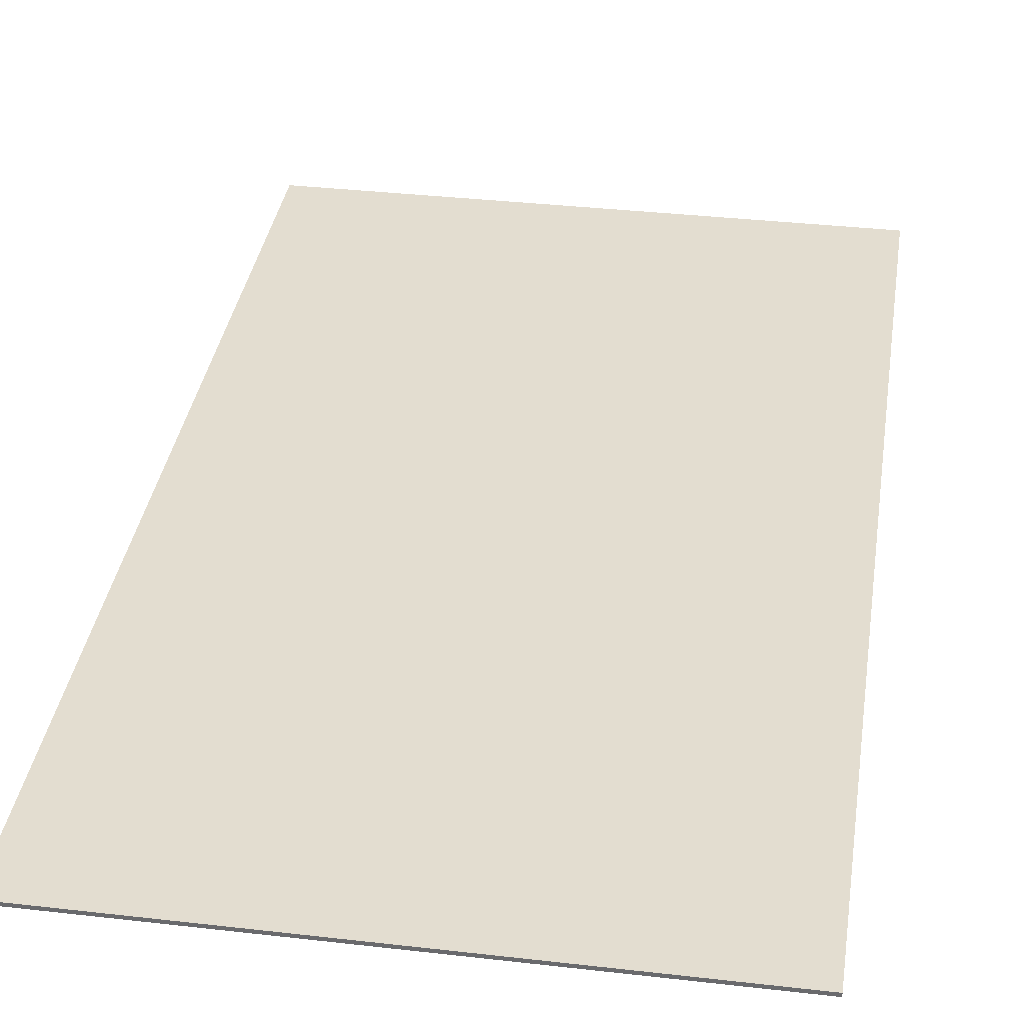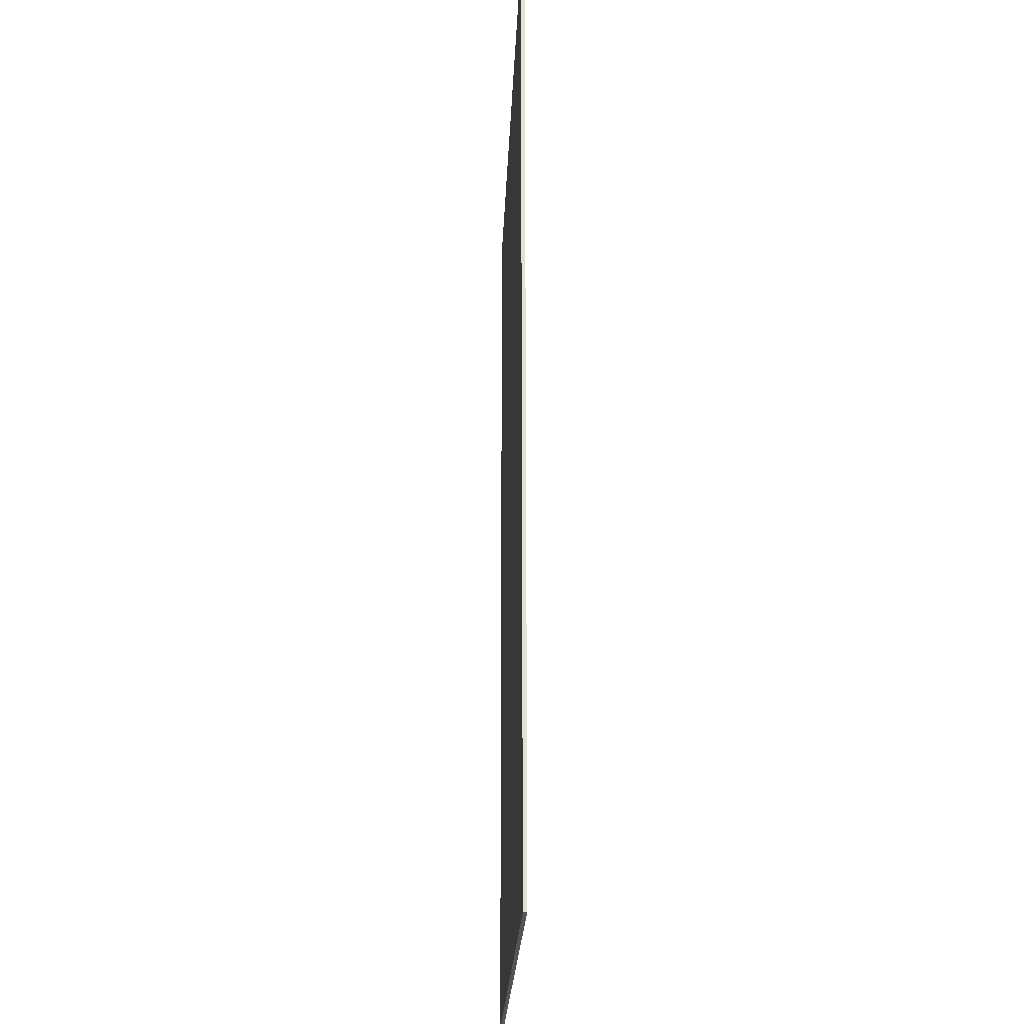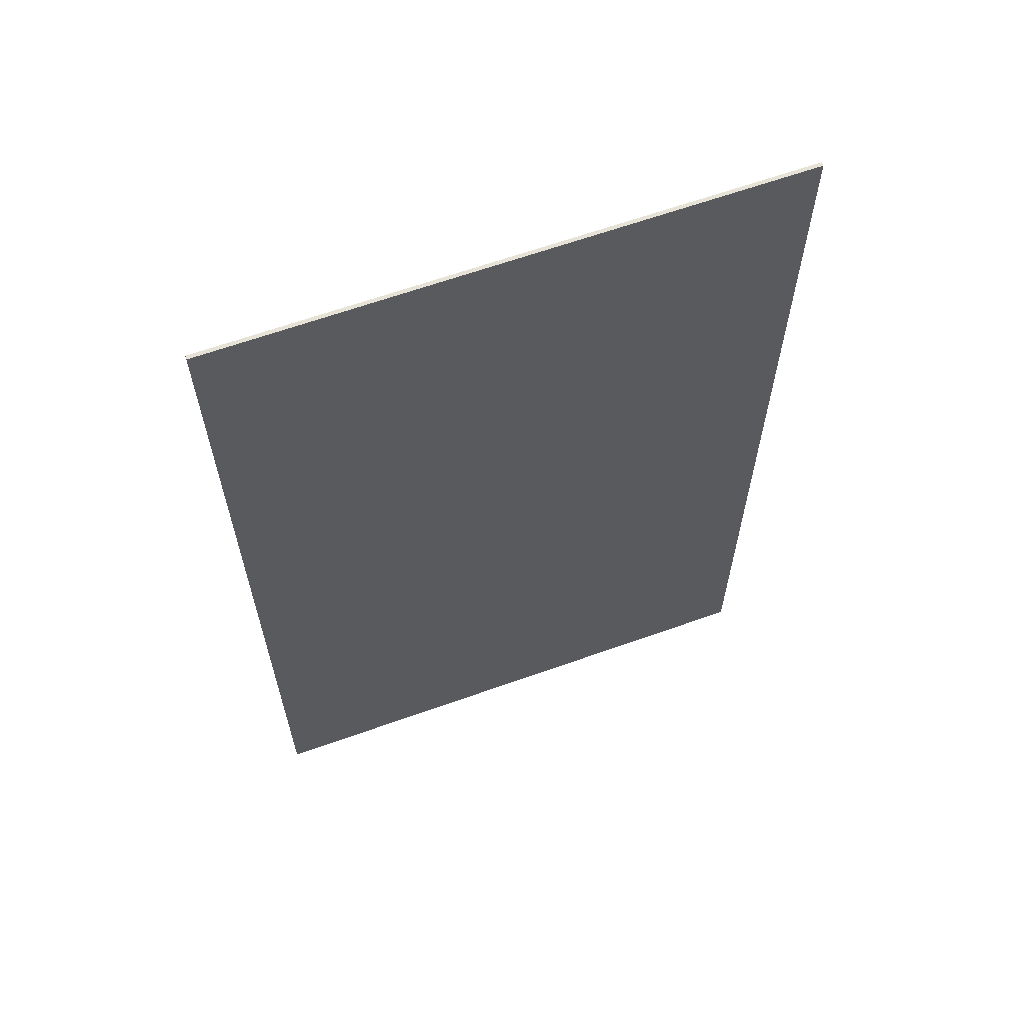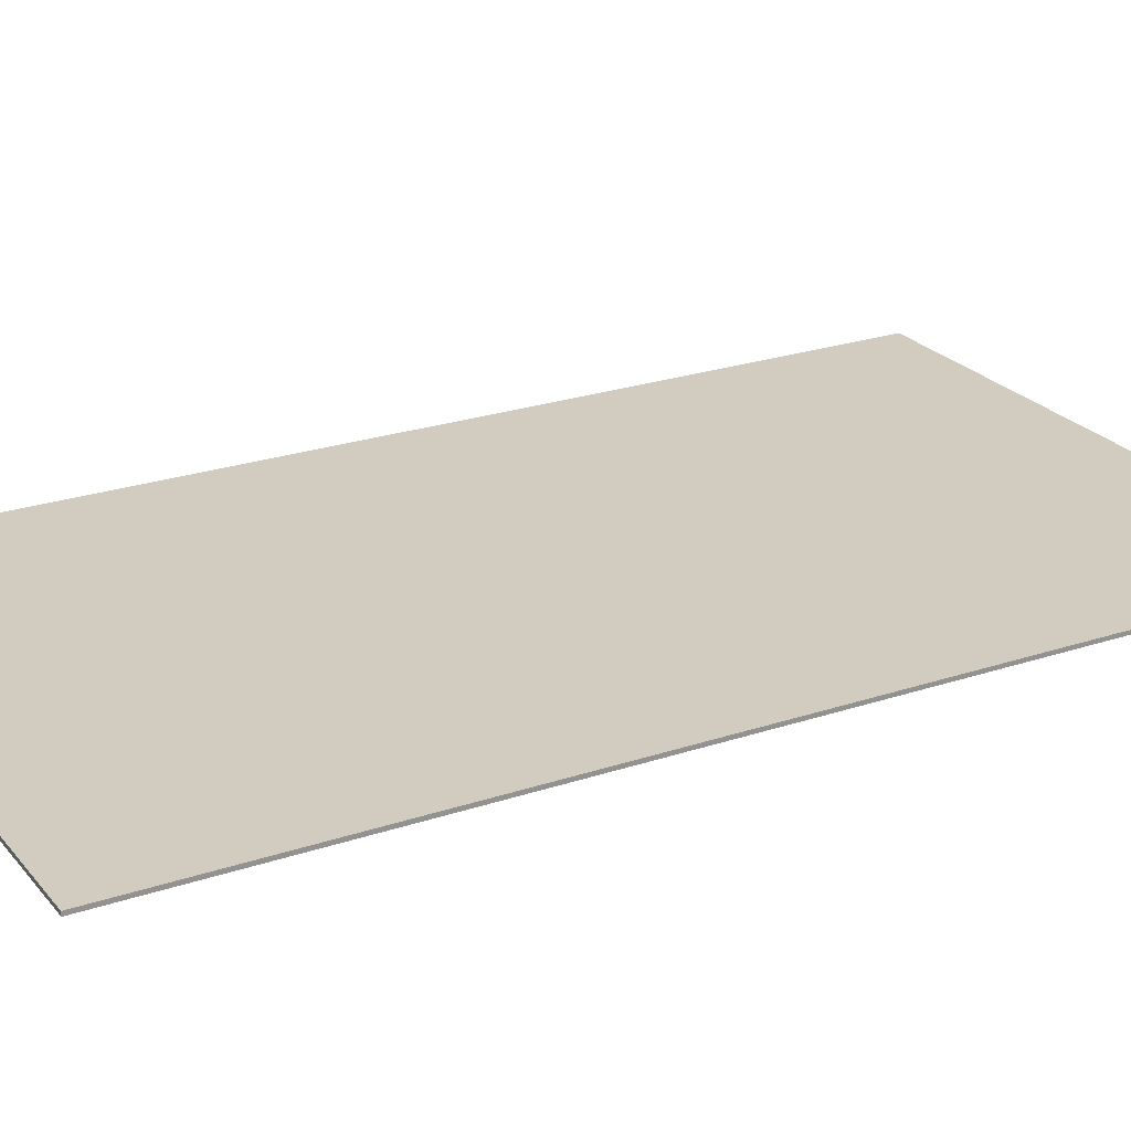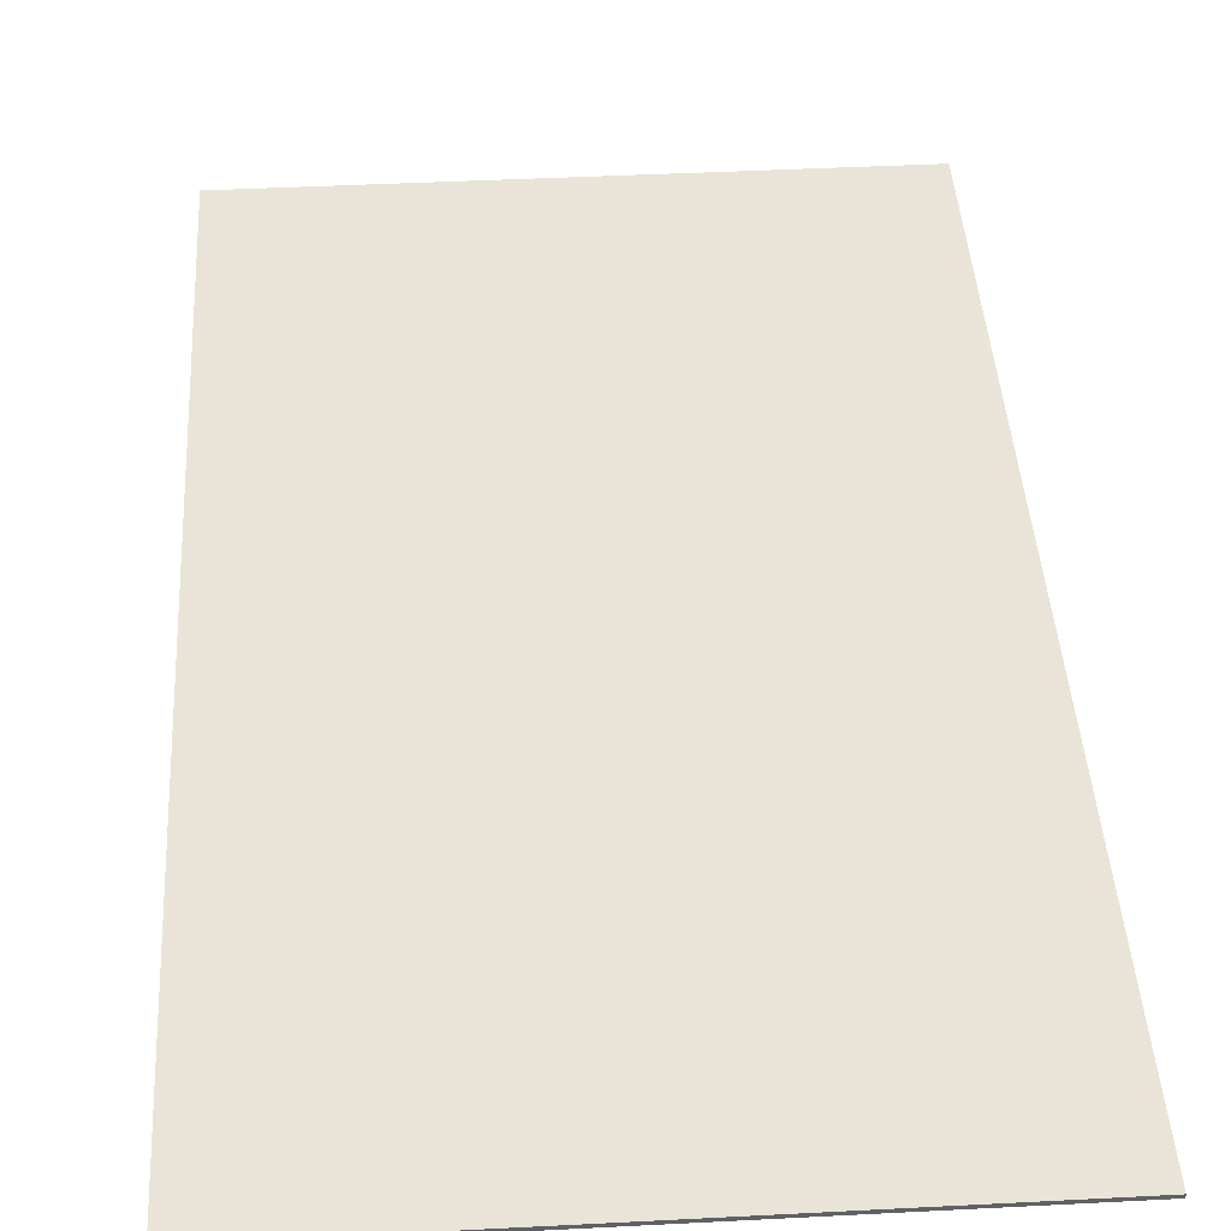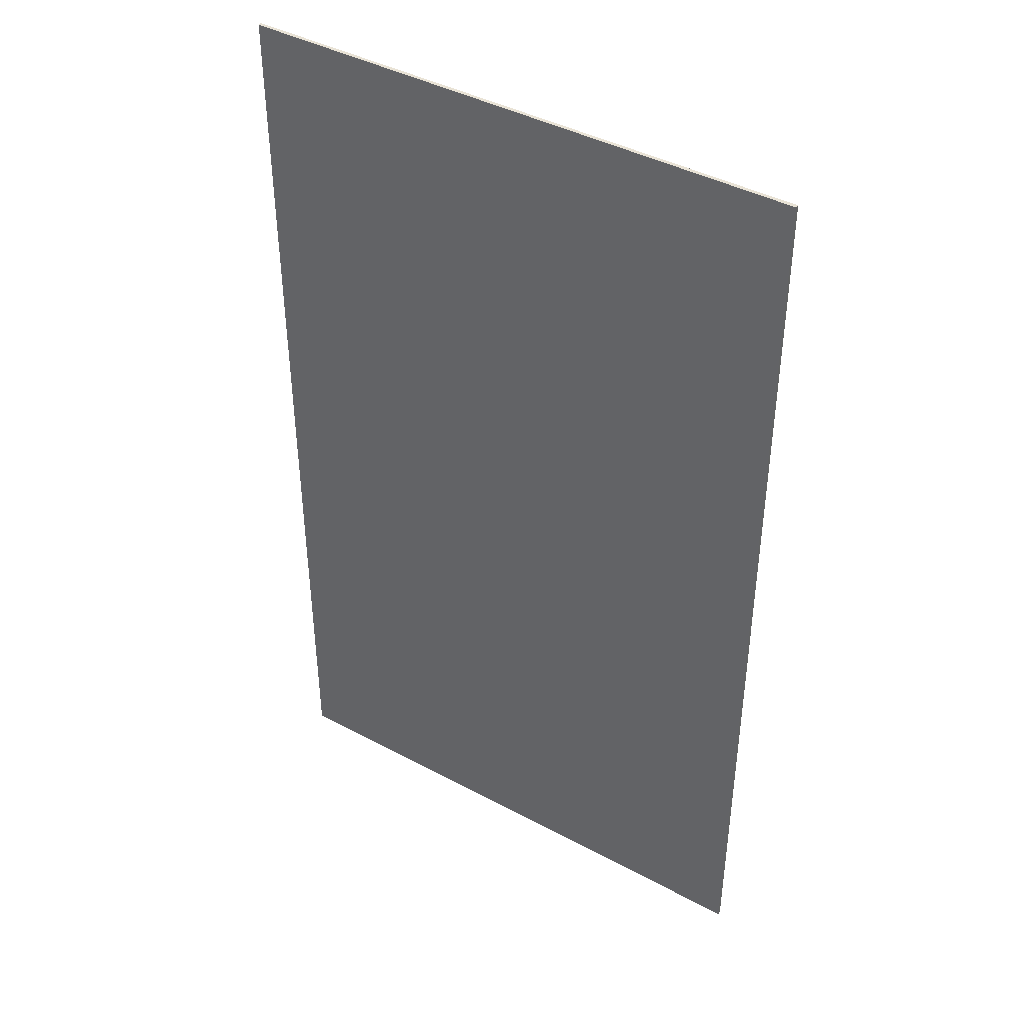
<metadata>
{"format":"obj","ext":"obj","renderer":"f3d","projection":"perspective","resolution":1024,"background":"white","views":[{"elev":35.6,"azim":-171.4,"up":"+Y"},{"elev":-23.5,"azim":-92.2,"up":"+Z"},{"elev":64.0,"azim":160.2,"up":"+Z"},{"elev":23.9,"azim":60.7,"up":"+Y"},{"elev":43.0,"azim":176.5,"up":"+Y"},{"elev":42.3,"azim":32.7,"up":"+Z"}]}
</metadata>
<code>
v -0.95 0 1.625
v -0.95 0 -1.625
v 0.95 0 -1.625
v 0.95 0 1.625
v 0.95 -0.0125 1.625
v -0.95 -0.0125 1.625
v -0.95 0 1.625
v 0.95 0 1.625
v 0.95 -0.0125 -1.625
v 0.95 -0.0125 1.625
v 0.95 0 1.625
v 0.95 0 -1.625
v -0.95 -0.0125 -1.625
v 0.95 -0.0125 -1.625
v 0.95 0 -1.625
v -0.95 0 -1.625
v -0.95 -0.0125 1.625
v -0.95 -0.0125 -1.625
v -0.95 0 -1.625
v -0.95 0 1.625
v -0.95 -0.0125 1.625
v 0.7 -0.0125 1.625
v 0.7 -0.0125 -1.625
v -0.95 -0.0125 -1.625
v 0.7 -0.0125 1.625
v 0.95 -0.0125 1.625
v 0.95 -0.0125 -1.625
v 0.7 -0.0125 -1.625
g mesh3644726
f 1 3 2
f 3 1 4
f 5 7 6
f 7 5 8
f 9 11 10
f 11 9 12
f 13 15 14
f 15 13 16
f 17 19 18
f 19 17 20
f 21 23 22
f 23 21 24
g mesh3644728
f 25 27 26
f 27 25 28

</code>
